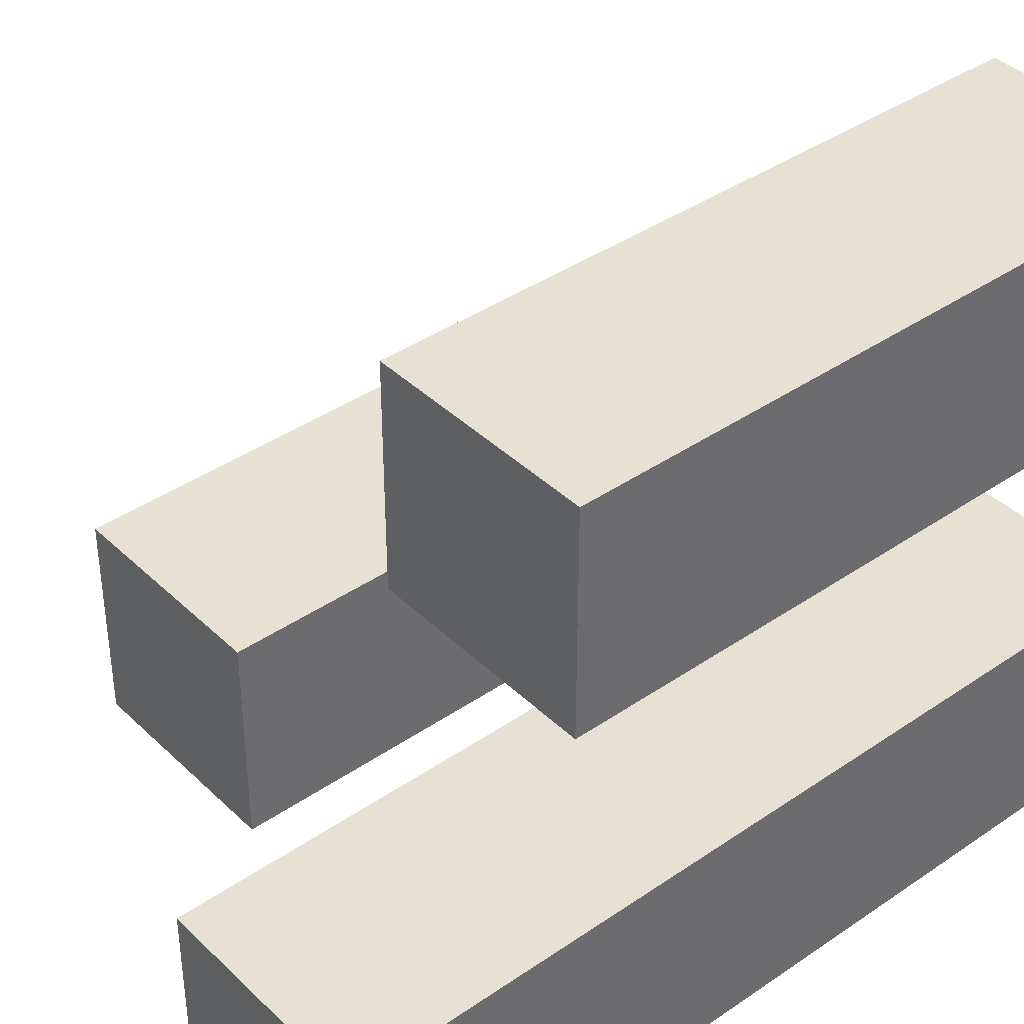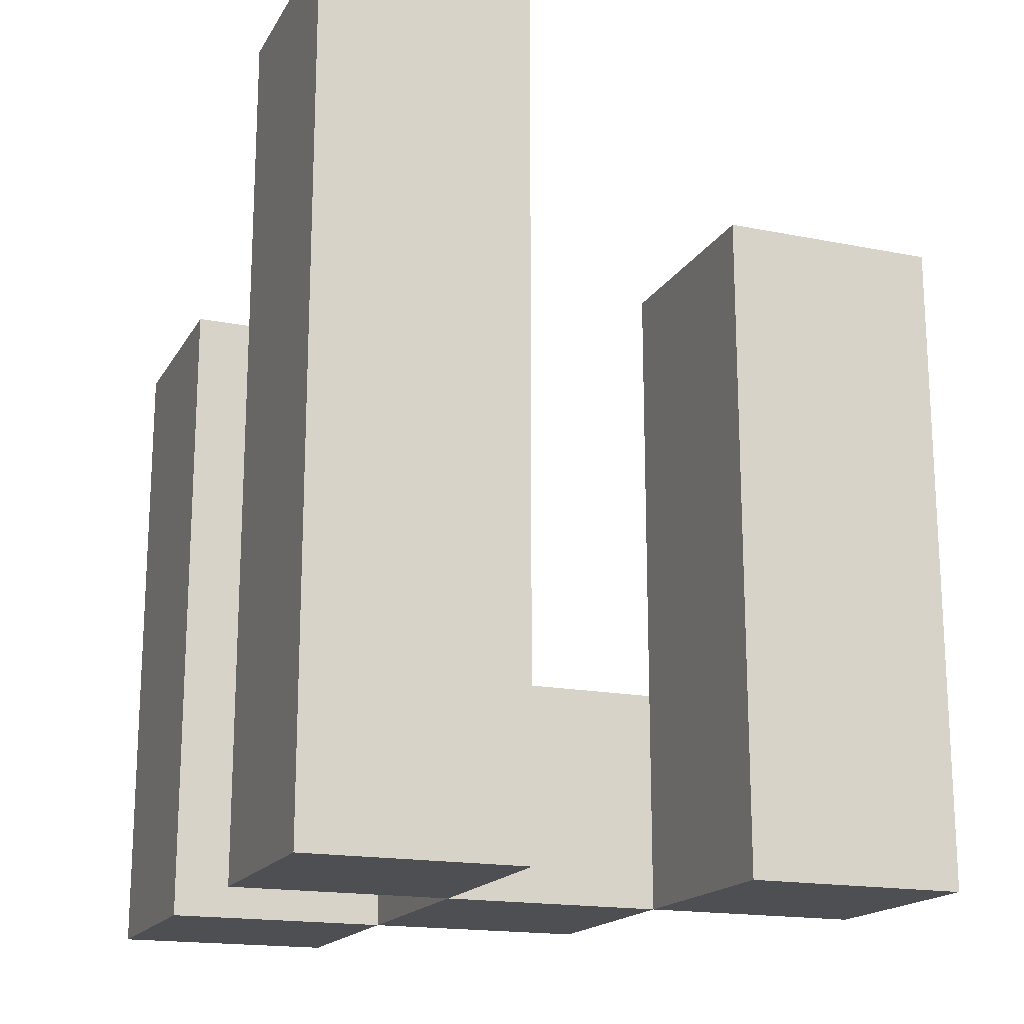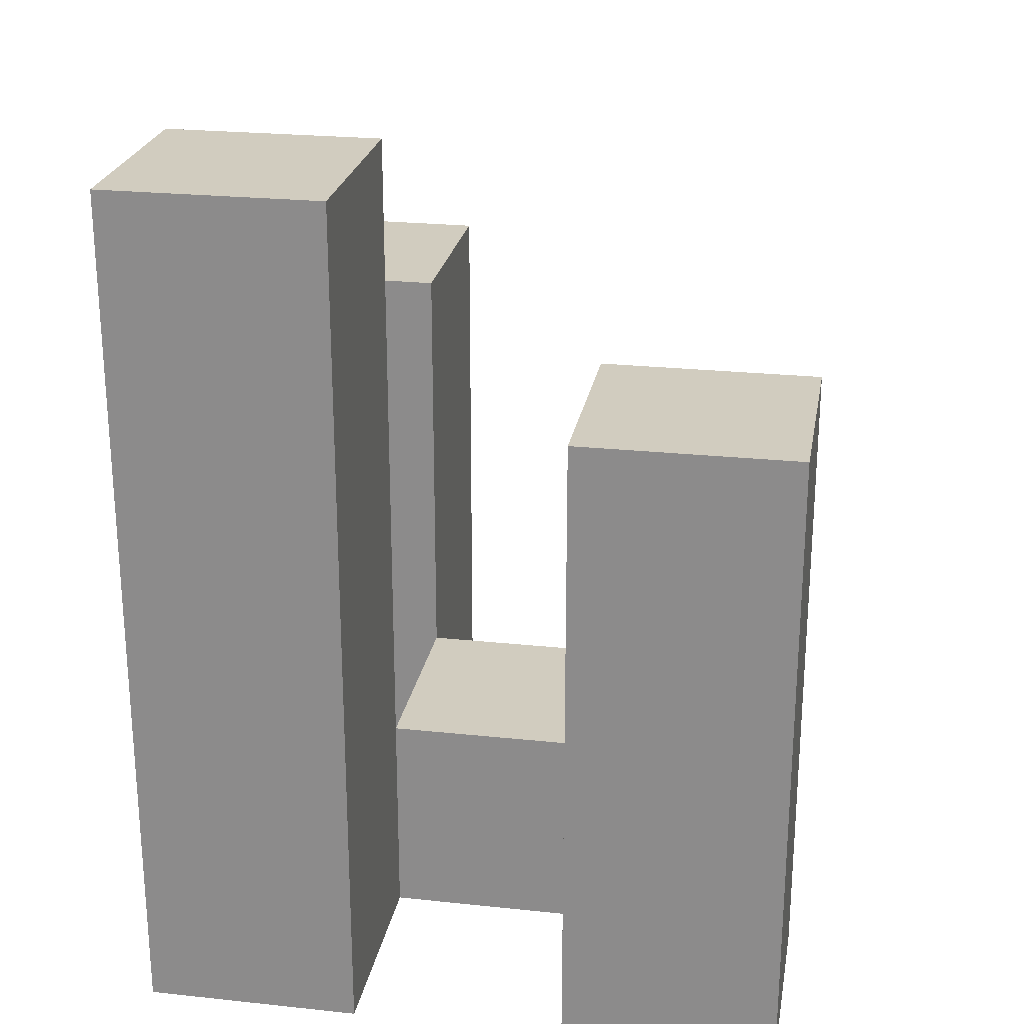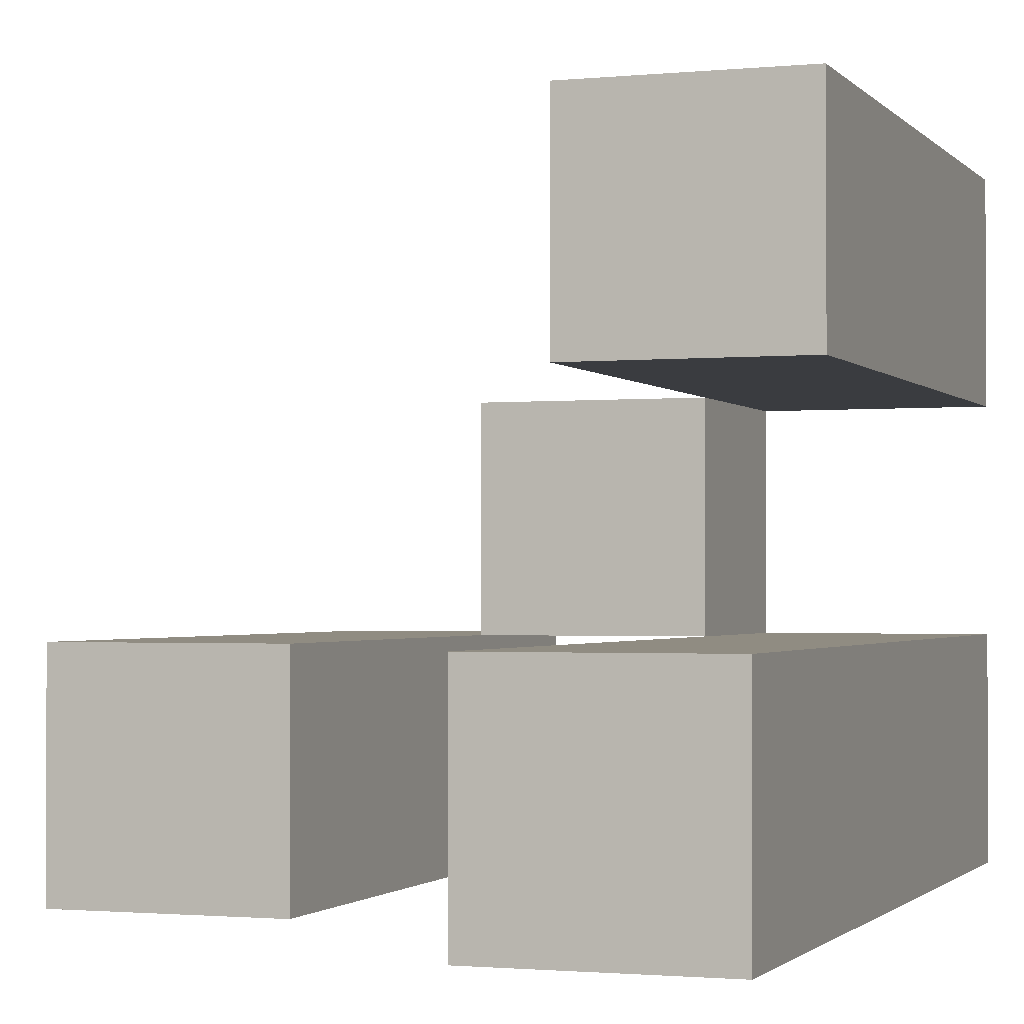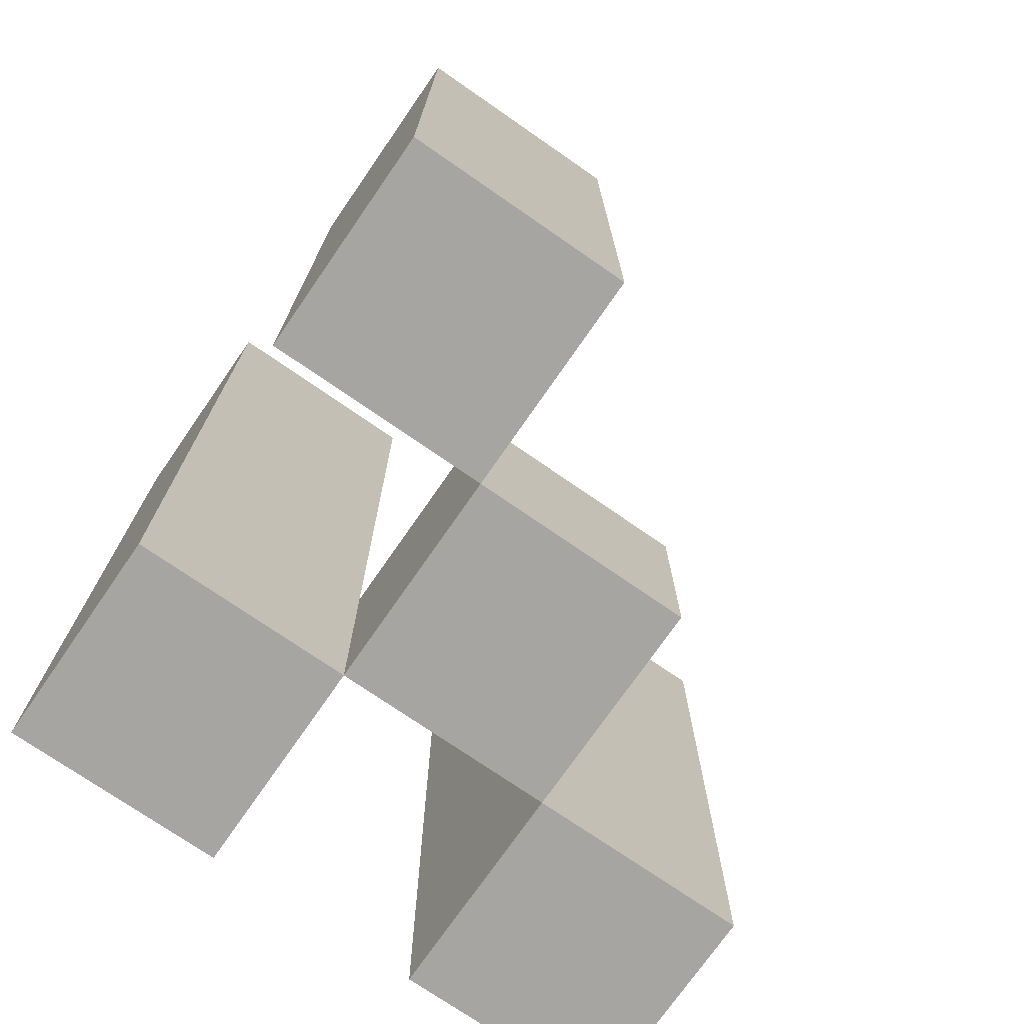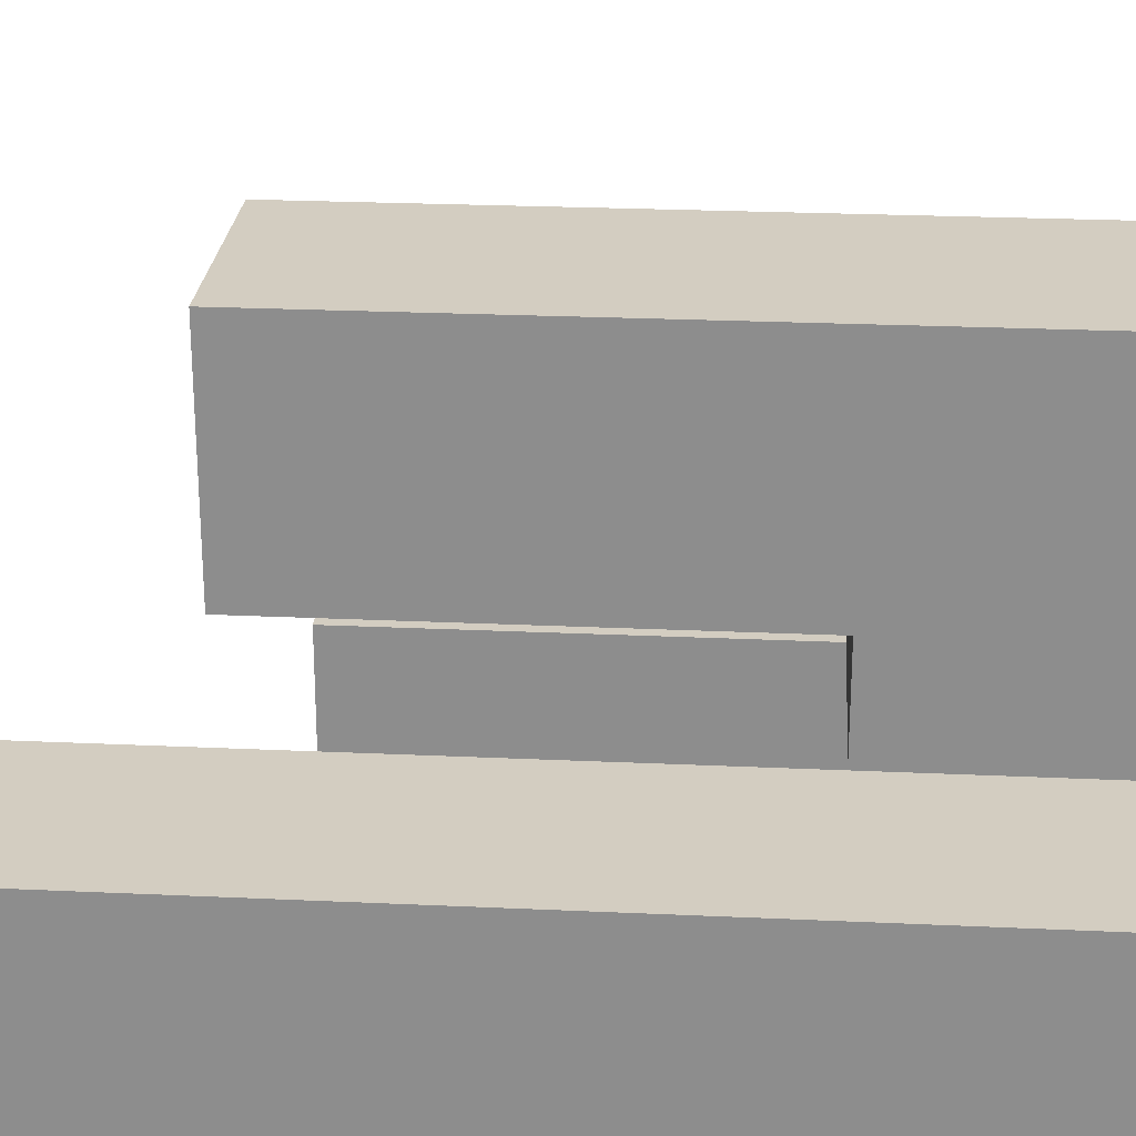
<metadata>
{"format":"obj","ext":"obj","renderer":"f3d","projection":"perspective","resolution":1024,"background":"white","views":[{"elev":39.6,"azim":-130.4,"up":"+Z"},{"elev":-17.5,"azim":-111.4,"up":"+Y"},{"elev":24.1,"azim":-80.0,"up":"+Y"},{"elev":-1.5,"azim":-160.3,"up":"+Z"},{"elev":-73.9,"azim":-34.7,"up":"+Y"},{"elev":24.8,"azim":-85.7,"up":"+Z"}]}
</metadata>
<code>
o
v -0.6 0.9 14.2
v -0.6 0.9 14.1
v -0.6 0.9 14
v -0.6 0.9 13.9
v -0.6 1.2 14.2
v -0.6 1.2 14.1
v -0.6 1.3 14
v -0.6 1.3 13.9
v -0.5 0.9 14.1
v -0.5 0.9 14
v -0.5 1 14.1
v -0.5 1 14
v -0.4 0.9 14
v -0.4 0.9 13.9
v -0.4 1 14
v -0.4 1.2 14
v -0.4 1.2 13.9
v -0.5 0.9 14.2
v -0.5 0.9 14.1
v -0.5 0.9 14
v -0.5 0.9 13.9
v -0.5 1 14.1
v -0.5 1 14
v -0.5 1.2 14.2
v -0.5 1.2 14.1
v -0.5 1.3 14
v -0.5 1.3 13.9
v -0.4 0.9 14.1
v -0.4 0.9 14
v -0.4 1 14.1
v -0.4 1 14
v -0.3 0.9 14
v -0.3 0.9 13.9
v -0.3 1.2 14
v -0.3 1.2 13.9
v -0.6 0.9 14.2
v -0.6 1.2 14.2
v -0.5 0.9 14.2
v -0.5 1.2 14.2
v -0.5 0.9 14.1
v -0.5 1 14.1
v -0.4 0.9 14.1
v -0.4 1 14.1
v -0.6 0.9 14
v -0.6 1.3 14
v -0.5 0.9 14
v -0.5 1 14
v -0.5 1.3 14
v -0.4 0.9 14
v -0.4 1 14
v -0.4 1.2 14
v -0.3 0.9 14
v -0.3 1.2 14
v -0.6 0.9 14.1
v -0.6 1.2 14.1
v -0.5 0.9 14.1
v -0.5 1 14.1
v -0.5 1.2 14.1
v -0.5 0.9 14
v -0.5 1 14
v -0.4 0.9 14
v -0.4 1 14
v -0.6 0.9 13.9
v -0.6 1.3 13.9
v -0.5 0.9 13.9
v -0.5 1.3 13.9
v -0.4 0.9 13.9
v -0.4 1.2 13.9
v -0.3 0.9 13.9
v -0.3 1.2 13.9
v -0.6 0.9 14.2
v -0.5 0.9 14.2
v -0.6 0.9 14.1
v -0.5 0.9 14.1
v -0.4 0.9 14.1
v -0.6 0.9 14
v -0.5 0.9 14
v -0.4 0.9 14
v -0.3 0.9 14
v -0.6 0.9 13.9
v -0.5 0.9 13.9
v -0.4 0.9 13.9
v -0.3 0.9 13.9
v -0.5 1 14.1
v -0.4 1 14.1
v -0.5 1 14
v -0.4 1 14
v -0.6 1.2 14.2
v -0.5 1.2 14.2
v -0.6 1.2 14.1
v -0.5 1.2 14.1
v -0.4 1.2 14
v -0.3 1.2 14
v -0.4 1.2 13.9
v -0.3 1.2 13.9
v -0.6 1.3 14
v -0.5 1.3 14
v -0.6 1.3 13.9
v -0.5 1.3 13.9
f 5 2 1
f 6 2 5
f 7 4 3
f 8 4 7
f 11 10 9
f 12 10 11
f 15 14 13
f 16 14 15
f 17 14 16
f 18 19 22
f 20 21 23
f 18 22 24
f 24 22 25
f 23 21 26
f 26 21 27
f 28 29 30
f 30 29 31
f 32 33 34
f 34 33 35
f 38 37 36
f 39 37 38
f 42 41 40
f 43 41 42
f 46 45 44
f 47 45 46
f 48 45 47
f 52 50 49
f 52 51 50
f 53 51 52
f 54 55 56
f 56 55 57
f 57 55 58
f 59 60 61
f 61 60 62
f 63 64 65
f 65 64 66
f 67 68 69
f 69 68 70
f 73 72 71
f 74 72 73
f 77 75 74
f 78 75 77
f 80 77 76
f 81 77 80
f 82 79 78
f 83 79 82
f 84 85 86
f 86 85 87
f 88 89 90
f 90 89 91
f 92 93 94
f 94 93 95
f 96 97 98
f 98 97 99

</code>
